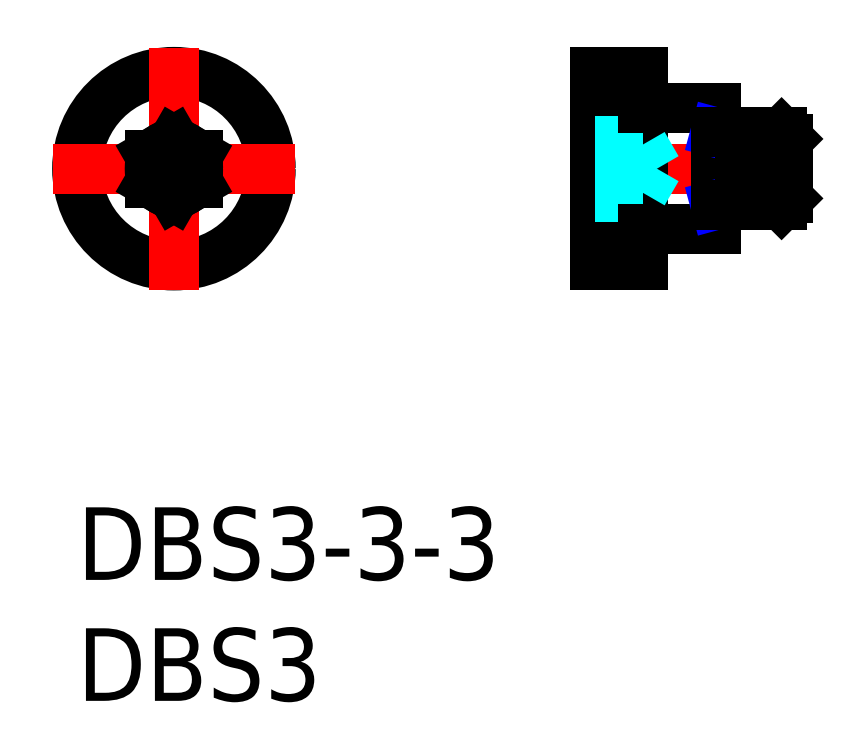
<metadata>
{"format":"dxf","ext":"dxf","renderer":"ezdxf+matplotlib","layout":"modelspace","background":"white","min_lineweight":24,"dpi":150}
</metadata>
<code>
0
SECTION
2
ENTITIES
0
INSERT
8
MSM_CONTINUOUS
2
*U11
10
0
20
0
30
0
0
INSERT
8
MSM_CONTINUOUS
2
*U12
10
0
20
0
30
0
0
CIRCLE
8
MSM_CONTINUOUS
10
4
20
14
30
0
40
4
0
LINE
8
MSM_CENTER
10
9
20
14
30
0
11
-1
21
14
31
0
0
LINE
8
MSM_CENTER
10
4
20
19
30
0
11
4
21
9
31
0
0
LINE
8
MSM_CENTER
10
20.39
20
14
30
0
11
30.39
21
14
31
0
0
LINE
8
MSM_DASHED
10
23.39
20
12.85
30
0
11
23.39
21
15.15
31
0
0
LINE
8
MSM_CONTINUOUS
10
23.39
20
18
30
0
11
23.39
21
10
31
0
0
LINE
8
MSM_CONTINUOUS
10
21.39
20
18
30
0
11
21.39
21
10
31
0
0
LINE
8
MSM_CONTINUOUS
10
23.39
20
10
30
0
11
21.39
21
10
31
0
0
LINE
8
MSM_DASHED
10
23.89
20
13.71
30
0
11
23.89
21
13.71
31
0
0
LINE
8
MSM_CONTINUOUS
10
23.39
20
18
30
0
11
21.39
21
18
31
0
0
LINE
8
MSM_CONTINUOUS
10
4
20
15.15
30
0
11
5
21
14.58
31
0
0
LINE
8
MSM_CONTINUOUS
10
3
20
13.42
30
0
11
4
21
12.85
31
0
0
LINE
8
MSM_CONTINUOUS
10
5
20
13.42
30
0
11
4
21
12.85
31
0
0
LINE
8
MSM_CONTINUOUS
10
4
20
15.15
30
0
11
3
21
14.58
31
0
0
LINE
8
MSM_CONTINUOUS
10
5
20
14.58
30
0
11
5
21
13.42
31
0
0
LINE
8
MSM_CONTINUOUS
10
3
20
14.58
30
0
11
3
21
13.42
31
0
0
LINE
8
MSM_DASHED
10
21.39
20
15.15
30
0
11
23.39
21
15.15
31
0
0
LINE
8
MSM_DASHED
10
21.39
20
12.85
30
0
11
23.39
21
12.85
31
0
0
LINE
8
MSM_DASHED
10
21.39
20
14.58
30
0
11
23.39
21
14.58
31
0
0
LINE
8
MSM_DASHED
10
21.39
20
13.42
30
0
11
23.39
21
13.42
31
0
0
LINE
8
MSM_CONTINUOUS
10
26.39
20
16.5
30
0
11
26.39
21
11.5
31
0
0
LINE
8
MSM_CONTINUOUS
10
23.39
20
16.5
30
0
11
26.39
21
16.5
31
0
0
LINE
8
MSM_CONTINUOUS
10
23.39
20
11.5
30
0
11
26.39
21
11.5
31
0
0
CIRCLE
8
MSM_CONTINUOUS
10
4
20
14
30
0
40
1
0
LINE
8
MSM_DASHED
10
23.39
20
15
30
0
11
23.97
21
14
31
0
0
LINE
8
MSM_DASHED
10
23.39
20
13
30
0
11
23.97
21
14
31
0
0
LINE
8
MSM_NARROW
10
26.39
20
12.5
30
0
11
27.39
21
12.77
31
0
0
LINE
8
MSM_NARROW
10
27.39
20
15.23
30
0
11
29.39
21
15.23
31
0
0
LINE
8
MSM_NARROW
10
27.39
20
12.77
30
0
11
29.39
21
12.77
31
0
0
LINE
8
MSM_NARROW
10
26.39
20
15.5
30
0
11
27.39
21
15.23
31
0
0
LINE
8
MSM_CONTINUOUS
10
27.39
20
15.5
30
0
11
27.39
21
12.5
31
0
0
LINE
8
MSM_CONTINUOUS
10
26.39
20
15.5
30
0
11
29.12
21
15.5
31
0
0
LINE
8
MSM_CONTINUOUS
10
26.39
20
12.5
30
0
11
29.12
21
12.5
31
0
0
LINE
8
MSM_CONTINUOUS
10
29.39
20
12.77
30
0
11
29.12
21
12.5
31
0
0
LINE
8
MSM_CONTINUOUS
10
29.12
20
12.5
30
0
11
29.12
21
15.5
31
0
0
LINE
8
MSM_CONTINUOUS
10
29.12
20
15.5
30
0
11
29.39
21
15.23
31
0
0
LINE
8
MSM_CONTINUOUS
10
29.39
20
15.23
30
0
11
29.39
21
12.77
31
0
0
ENDSEC
0
EOF

</code>
